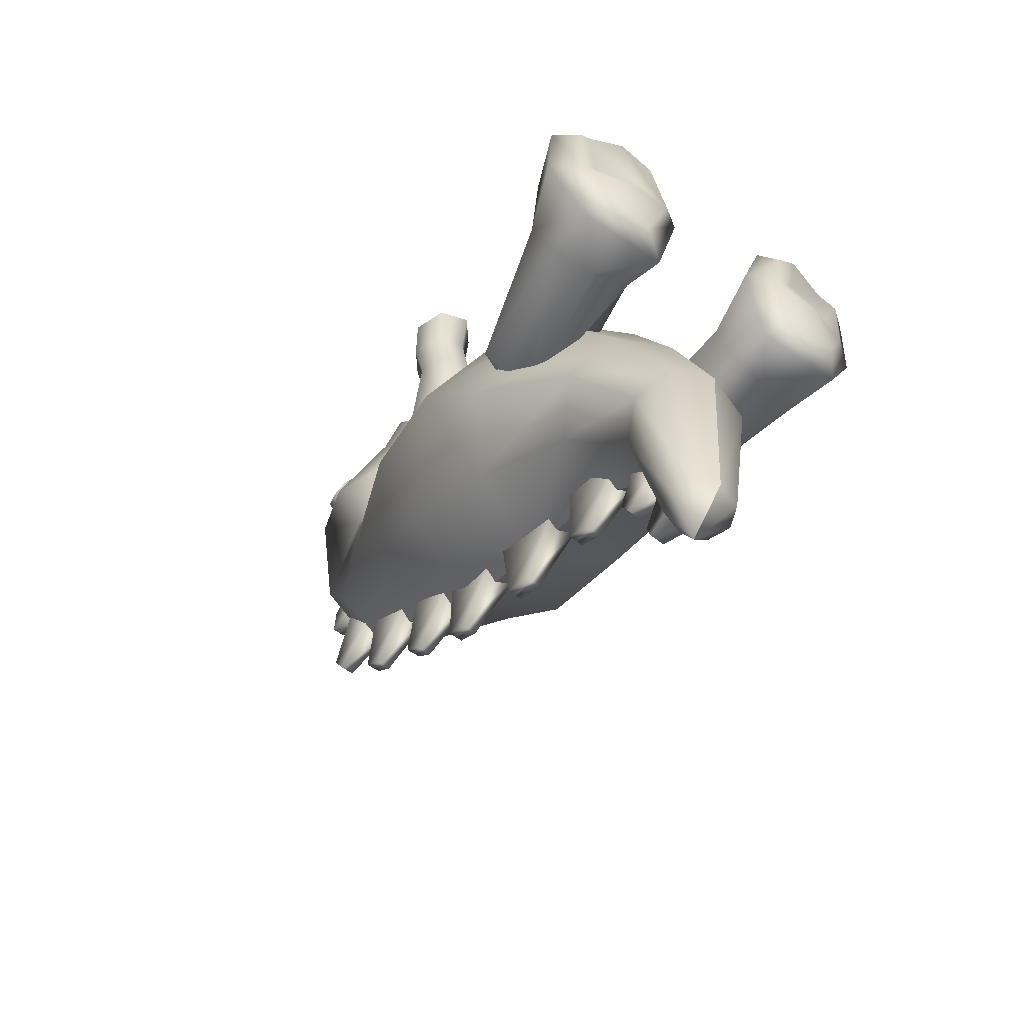
<metadata>
{"format":"obj","ext":"obj","renderer":"f3d","projection":"perspective","resolution":1024,"background":"white","views":[{"elev":-59.5,"azim":-35.4,"up":"+Z"}]}
</metadata>
<code>
g SM_Prop_Plush_Dino_01
v -0.04253 0.1402 -0.05107
v -2.317e-08 0.1551 -0.06355
v -2.317e-08 0.06247 0.03009
v -0.04253 0.07737 0.0176
v -0.06197 0.1188 -0.01609
v -0.04082 0.2333 0.008652
v -2.421e-08 0.2416 -0.008886
v -2.421e-08 0.1851 0.1109
v -0.04082 0.1934 0.09333
v -0.06021 0.2133 0.05099
v -0.02882 0.08945 -0.07525
v 2.362e-08 0.0986 -0.08291
v 2.362e-08 0.03612 -0.03056
v -0.02882 0.04527 -0.03823
v -0.04076 0.06736 -0.05674
v -0.02117 0.05229 -0.1273
v 9.537e-09 0.05913 -0.1318
v 9.537e-09 0.01245 -0.1011
v -0.02117 0.01928 -0.1056
v -0.02935 0.03579 -0.1165
v -0.01222 0.04418 -0.1892
v 2.235e-09 0.04836 -0.1893
v 2.235e-09 0.04041 -0.2058
v 2.235e-09 0.01985 -0.1885
v -0.01222 0.02403 -0.1886
v -0.0164 0.0341 -0.1889
v -0.02755 0.302 0.05604
v -1.735e-08 0.3052 0.04411
v -1.735e-08 0.2412 0.0961
v -0.02969 0.2408 0.08417
v -0.04204 0.2615 0.06573
v -0.0239 0.3257 0.09221
v 2.371e-08 0.3346 0.09071
v 2.369e-08 0.244 0.1018
v -0.02741 0.2517 0.09859
v -0.03645 0.2761 0.09405
v -0.03806 0.3161 0.1412
v 2.369e-08 0.3321 0.1418
v 2.369e-08 0.2275 0.126
v -0.0361 0.2456 0.1241
v -0.04953 0.2809 0.1249
v -0.01819 0.27 0.2022
v 2.369e-08 0.2774 0.2034
v 2.369e-08 0.2289 0.1735
v -0.02104 0.2357 0.1811
v -0.02787 0.2527 0.193
v -0.02422 0.2939 0.1696
v -0.03193 0.2614 0.1705
v -0.026 0.2458 0.1578
v 2.369e-08 0.2336 0.1541
v 2.369e-08 0.3068 0.1714
v -0.01131 0.2589 0.2051
v 2.423e-08 0.2634 0.2058
v 2.369e-08 0.2447 0.2028
v 2.423e-08 0.234 0.1877
v -0.01269 0.2381 0.1923
v -0.016 0.2484 0.1995
v 2.362e-08 0.2061 -0.04312
v -0.04644 0.1966 -0.02306
v -0.06863 0.1539 0.0274
v -0.04644 0.1225 0.06347
v 2.362e-08 0.1131 0.08354
v 0.06436 0.1679 0.08633
v 0.05877 0.1545 0.08673
v 0.04478 0.1525 0.0902
v 0.0364 0.164 0.09326
v 0.04199 0.1774 0.09285
v 0.05597 0.1794 0.08939
v 0.06189 0.1807 0.03958
v 0.05283 0.1589 0.04023
v 0.03017 0.1558 0.04585
v 0.01658 0.1744 0.05081
v 0.02565 0.1961 0.05015
v 0.0483 0.1992 0.04454
v 0.03924 0.1775 0.04519
v 0.07072 0.1658 0.1286
v 0.06513 0.1505 0.1292
v 0.05826 0.1617 0.144
v 0.04959 0.1477 0.1333
v 0.03964 0.1601 0.1367
v 0.04524 0.1754 0.136
v 0.06078 0.1783 0.132
v 0.05818 0.1838 0.1148
v 0.06727 0.1718 0.1116
v 0.06168 0.1575 0.1121
v 0.04698 0.1552 0.1159
v 0.03788 0.1671 0.1191
v 0.04348 0.1814 0.1186
v -0.008039 0.2946 0.0452
v 0.008039 0.2946 0.0452
v -0.003777 0.3072 0.01357
v 0.003777 0.3072 0.01357
v -0.003777 0.2959 0.003037
v 0.003777 0.2959 0.003037
v -0.008039 0.2652 0.01782
v 0.008039 0.2652 0.01782
v 0.04111 0.2993 0.1358
v 0.03239 0.299 0.1524
v 0.04175 0.281 0.1384
v 0.03611 0.2805 0.1494
v 0.03667 0.303 0.1435
v 0.04332 0.2893 0.1333
v 0.03216 0.2886 0.1539
v 0.04106 0.2832 0.1509
v 0.03772 0.2901 0.1547
v 0.04582 0.2836 0.1416
v 0.04728 0.2907 0.1373
v 0.04542 0.2992 0.1394
v 0.04152 0.3022 0.1459
v 0.03792 0.2989 0.1534
v 0.04302 0.2972 0.1466
v 0.04224 0.2999 0.1462
v 0.04086 0.2988 0.149
v 0.0421 0.2969 0.1483
v 0.04388 0.299 0.1432
v 0.04404 0.2968 0.1447
v 0.04146 0.2953 0.15
v 0.04121 0.2912 0.151
v 0.04283 0.288 0.149
v 0.04512 0.2879 0.1444
v 0.04589 0.2916 0.1427
v 0.04492 0.2957 0.1433
v 0.0436 0.2824 0.1464
v 0.03909 0.2797 0.1441
v -0.06436 0.1679 0.08633
v -0.05877 0.1545 0.08673
v -0.04478 0.1525 0.0902
v -0.0364 0.164 0.09326
v -0.04199 0.1774 0.09285
v -0.05597 0.1794 0.08939
v -0.06189 0.1807 0.03958
v -0.05283 0.1589 0.04023
v -0.03017 0.1558 0.04585
v -0.01658 0.1744 0.05081
v -0.02565 0.1961 0.05015
v -0.0483 0.1992 0.04454
v -0.03924 0.1775 0.04519
v -0.07072 0.1658 0.1286
v -0.06513 0.1505 0.1292
v -0.05826 0.1617 0.144
v -0.04959 0.1477 0.1333
v -0.03964 0.1601 0.1367
v -0.04524 0.1754 0.136
v -0.06078 0.1783 0.132
v -0.05818 0.1838 0.1148
v -0.06727 0.1718 0.1116
v -0.06168 0.1575 0.1121
v -0.04698 0.1552 0.1159
v -0.03788 0.1671 0.1191
v -0.04348 0.1814 0.1186
v 0.03536 0.0345 0.03268
v 0.06238 0.09429 0.01872
v 0.04361 0.1041 0.02515
v 0.01843 0.09721 0.002231
v 0.06561 0.1038 -0.001736
v 0.04042 0.09697 -0.02465
v 0.03254 0.02824 -0.01129
v 0.07518 0.03365 -0.0148
v 0.03247 0.004473 -0.02812
v 0.07648 0.005278 -0.02709
v 0.02264 -0.0001113 0.01966
v 0.06626 0.04015 0.03284
v 0.04004 0.1149 -0.001679
v 0.05339 0.0299 -0.02037
v 0.0837 0.03768 0.006608
v 0.02684 0.03046 0.01128
v 0.09505 0.007936 0.0124
v 0.08158 -0.002524 0.01077
v 0.07086 -0.00422 -0.01333
v 0.07205 6.395e-05 0.02422
v 0.03418 -0.008349 0.01165
v 0.0439 -0.003475 -0.01632
v 0.05047 -0.004318 0.0353
v 0.05884 -0.009405 0.008584
v 0.04392 0.0273 0.06667
v 0.05144 0.001386 0.07697
v 0.07969 0.006377 0.0703
v 0.07024 0.03212 0.0668
v 0.0851 0.03001 0.04446
v 0.09476 0.004673 0.04939
v 0.07517 -0.002032 0.05945
v 0.08329 -0.004237 0.048
v 0.05679 -0.005764 0.06889
v 0.03308 -0.002181 0.05557
v 0.04292 -0.009198 0.04876
v 0.04253 0.1402 -0.05107
v 2.317e-08 0.1551 -0.06355
v 2.317e-08 0.06247 0.03009
v 0.04253 0.07737 0.0176
v 0.06197 0.1188 -0.01609
v 0.04082 0.2333 0.008652
v 2.421e-08 0.2416 -0.008886
v 2.421e-08 0.1851 0.1109
v 0.04082 0.1934 0.09333
v 0.06021 0.2133 0.05099
v 0.02882 0.08945 -0.07525
v -2.362e-08 0.0986 -0.08291
v -2.362e-08 0.03612 -0.03056
v 0.02882 0.04527 -0.03823
v 0.04076 0.06736 -0.05674
v 0.02117 0.05229 -0.1273
v -9.537e-09 0.05913 -0.1318
v -9.537e-09 0.01245 -0.1011
v 0.02117 0.01928 -0.1056
v 0.02935 0.03579 -0.1165
v 0.01222 0.04418 -0.1892
v -2.235e-09 0.04836 -0.1893
v -2.235e-09 0.04041 -0.2058
v -2.235e-09 0.01985 -0.1885
v 0.01222 0.02403 -0.1886
v 0.0164 0.0341 -0.1889
v 0.02755 0.302 0.05604
v 1.735e-08 0.3052 0.04411
v 1.735e-08 0.2412 0.0961
v 0.02969 0.2408 0.08417
v 0.04204 0.2615 0.06573
v 0.0239 0.3257 0.09221
v -2.371e-08 0.3346 0.09071
v -2.369e-08 0.244 0.1018
v 0.02741 0.2517 0.09859
v 0.03645 0.2761 0.09405
v 0.03806 0.3161 0.1412
v -2.369e-08 0.3321 0.1418
v -2.369e-08 0.2275 0.126
v 0.0361 0.2456 0.1241
v 0.04953 0.2809 0.1249
v 0.01819 0.27 0.2022
v -2.369e-08 0.2774 0.2034
v -2.369e-08 0.2289 0.1735
v 0.02104 0.2357 0.1811
v 0.02787 0.2527 0.193
v 0.02422 0.2939 0.1696
v 0.03193 0.2614 0.1705
v 0.026 0.2458 0.1578
v -2.369e-08 0.2336 0.1541
v -2.369e-08 0.3068 0.1714
v 0.01131 0.2589 0.2051
v -2.423e-08 0.2634 0.2058
v -2.369e-08 0.2447 0.2028
v -2.423e-08 0.234 0.1877
v 0.01269 0.2381 0.1923
v 0.016 0.2484 0.1995
v -2.362e-08 0.2061 -0.04312
v 0.04644 0.1966 -0.02306
v 0.06863 0.1539 0.0274
v 0.04644 0.1225 0.06347
v -2.362e-08 0.1131 0.08354
v -0.008039 0.3215 0.1331
v 0.008039 0.3215 0.1331
v -0.003777 0.3538 0.1224
v 0.003777 0.3538 0.1224
v -0.003777 0.3546 0.107
v 0.003777 0.3546 0.107
v -0.008039 0.3235 0.09303
v 0.008039 0.3235 0.09303
v -0.04111 0.2993 0.1358
v -0.03239 0.299 0.1524
v -0.04175 0.281 0.1384
v -0.03611 0.2805 0.1494
v -0.03667 0.303 0.1435
v -0.04332 0.2893 0.1333
v -0.03216 0.2886 0.1539
v -0.04106 0.2832 0.1509
v -0.03772 0.2901 0.1547
v -0.04582 0.2836 0.1416
v -0.04728 0.2907 0.1373
v -0.04542 0.2992 0.1394
v -0.04152 0.3022 0.1459
v -0.03792 0.2989 0.1534
v -0.04302 0.2972 0.1466
v -0.04224 0.2999 0.1462
v -0.04086 0.2988 0.149
v -0.0421 0.2969 0.1483
v -0.04388 0.299 0.1432
v -0.04404 0.2968 0.1447
v -0.04146 0.2953 0.15
v -0.04121 0.2912 0.151
v -0.04283 0.288 0.149
v -0.04512 0.2879 0.1444
v -0.04589 0.2916 0.1427
v -0.04492 0.2957 0.1433
v -0.0436 0.2824 0.1464
v -0.03909 0.2797 0.1441
v -0.03536 0.0345 0.03268
v -0.06238 0.09429 0.01872
v -0.04361 0.1041 0.02515
v -0.01843 0.09721 0.002231
v -0.06561 0.1038 -0.001736
v -0.04042 0.09697 -0.02465
v -0.03254 0.02824 -0.01129
v -0.07518 0.03365 -0.0148
v -0.03247 0.004473 -0.02812
v -0.07648 0.005278 -0.02709
v -0.02264 -0.0001113 0.01966
v -0.06626 0.04015 0.03284
v -0.04004 0.1149 -0.001679
v -0.05339 0.0299 -0.02037
v -0.0837 0.03768 0.006608
v -0.02684 0.03046 0.01128
v -0.09505 0.007936 0.0124
v -0.08158 -0.002524 0.01077
v -0.07086 -0.00422 -0.01333
v -0.07205 6.395e-05 0.02422
v -0.03418 -0.008349 0.01165
v -0.0439 -0.003475 -0.01632
v -0.05047 -0.004318 0.0353
v -0.05884 -0.009405 0.008584
v -0.04392 0.0273 0.06667
v -0.05144 0.001386 0.07697
v -0.07969 0.006377 0.0703
v -0.07024 0.03212 0.0668
v -0.0851 0.03001 0.04446
v -0.09476 0.004673 0.04939
v -0.07517 -0.002032 0.05945
v -0.08329 -0.004237 0.048
v -0.05679 -0.005764 0.06889
v -0.03308 -0.002181 0.05557
v -0.04292 -0.009198 0.04876
v -0.009012 0.1681 -0.05277
v 0.007037 0.169 -0.0527
v -0.00461 0.1686 -0.0868
v 0.002931 0.1691 -0.08676
v -0.003736 0.1543 -0.09253
v 0.003805 0.1548 -0.09249
v -0.006738 0.1309 -0.06768
v 0.009311 0.1318 -0.0676
v -0.008777 0.1117 -0.06937
v 0.007273 0.1126 -0.06929
v -0.004738 0.1183 -0.1028
v 0.002803 0.1188 -0.1028
v -0.003926 0.1053 -0.111
v 0.003615 0.1057 -0.111
v -0.006665 0.07773 -0.09073
v 0.009384 0.07868 -0.09065
v -0.007928 0.06271 -0.1117
v 0.008122 0.06366 -0.1116
v -0.004569 0.0795 -0.1285
v 0.002972 0.07995 -0.1285
v -0.004263 0.07513 -0.1383
v 0.003278 0.07557 -0.1382
v -0.007132 0.05134 -0.1371
v 0.008918 0.05229 -0.137
v -0.007791 0.04914 -0.1587
v 0.008258 0.05009 -0.1586
v -0.004361 0.06415 -0.1687
v 0.00318 0.0646 -0.1687
v -0.004217 0.06236 -0.1766
v 0.003324 0.06281 -0.1766
v -0.007416 0.04449 -0.1792
v 0.008633 0.04544 -0.1792
v -0.008039 0.2151 -0.0244
v 0.008039 0.2151 -0.0244
v -0.003777 0.223 -0.05751
v 0.003777 0.223 -0.05751
v -0.003777 0.2103 -0.06631
v 0.003777 0.2103 -0.06631
v -0.008039 0.1821 -0.0473
v 0.008039 0.1821 -0.0473
v -0.008039 0.2507 0.00835
v 0.008039 0.2507 0.00835
v -0.003777 0.2644 -0.02283
v 0.003777 0.2644 -0.02283
v -0.003777 0.2535 -0.03375
v 0.003777 0.2535 -0.03375
v -0.008039 0.2223 -0.02005
v 0.008039 0.2223 -0.02005
v -0.008039 0.3245 0.0882
v 0.008039 0.3245 0.0882
v -0.003777 0.3462 0.06197
v 0.003777 0.3462 0.06197
v -0.003777 0.3387 0.04847
v 0.003777 0.3387 0.04847
v -0.008039 0.305 0.0531
v 0.008039 0.305 0.0531
v -0.04253 0.07737 0.0176
v -0.04644 0.1225 0.06347
v 2.235e-09 0.04041 -0.2058
v -0.01222 0.02403 -0.1886
v -0.02882 0.04527 -0.03823
v -0.02117 0.01928 -0.1056
v -0.04082 0.1934 0.09333
v -0.02969 0.2408 0.08417
v -0.02741 0.2517 0.09859
v 2.369e-08 0.244 0.1018
v 0.02565 0.1961 0.05015
v 0.0483 0.1992 0.04454
v 0.008039 0.2652 0.01782
v -0.008039 0.2652 0.01782
v 0.04224 0.2999 0.1462
v 0.04302 0.2972 0.1466
v 0.0421 0.2969 0.1483
v 0.04086 0.2988 0.149
v 0.04404 0.2968 0.1447
v 0.04388 0.299 0.1432
v -0.02565 0.1961 0.05015
v -0.0483 0.1992 0.04454
v 0.07086 -0.00422 -0.01333
v 0.08158 -0.002524 0.01077
v 0.03418 -0.008349 0.01165
v 0.0439 -0.003475 -0.01632
v 0.07205 6.395e-05 0.02422
v 0.05047 -0.004318 0.0353
v 0.04292 -0.009198 0.04876
v 0.05679 -0.005764 0.06889
v 0.05047 -0.004318 0.0353
v 0.04253 0.07737 0.0176
v 0.04644 0.1225 0.06347
v -2.235e-09 0.04041 -0.2058
v 0.01222 0.02403 -0.1886
v 0.02882 0.04527 -0.03823
v 0.02117 0.01928 -0.1056
v 0.04082 0.1934 0.09333
v 0.02969 0.2408 0.08417
v 0.02741 0.2517 0.09859
v -2.369e-08 0.244 0.1018
v 0.008039 0.3235 0.09303
v -0.008039 0.3235 0.09303
v -0.04224 0.2999 0.1462
v -0.04086 0.2988 0.149
v -0.0421 0.2969 0.1483
v -0.04302 0.2972 0.1466
v -0.04404 0.2968 0.1447
v -0.04388 0.299 0.1432
v -0.07086 -0.00422 -0.01333
v -0.08158 -0.002524 0.01077
v -0.03418 -0.008349 0.01165
v -0.0439 -0.003475 -0.01632
v -0.07205 6.395e-05 0.02422
v -0.05047 -0.004318 0.0353
v -0.05047 -0.004318 0.0353
v -0.05679 -0.005764 0.06889
v -0.04292 -0.009198 0.04876
v 0.009311 0.1318 -0.0676
v -0.006738 0.1309 -0.06768
v 0.009384 0.07868 -0.09065
v -0.006665 0.07773 -0.09073
v 0.008918 0.05229 -0.137
v -0.007132 0.05134 -0.1371
v -0.007416 0.04449 -0.1792
v -0.007791 0.04914 -0.1587
v 0.008258 0.05009 -0.1586
v 0.008633 0.04544 -0.1792
v 0.008633 0.04544 -0.1792
v -0.007416 0.04449 -0.1792
v 0.008039 0.1821 -0.0473
v -0.008039 0.1821 -0.0473
v 0.008039 0.2223 -0.02005
v -0.008039 0.2223 -0.02005
v 0.008039 0.305 0.0531
v -0.008039 0.305 0.0531
g SM_Prop_Plush_Dino_01_0
f 377 24 25
f 25 24 19
f 24 18 19
f 19 18 14
f 18 13 14
f 14 13 4
f 13 3 4
f 61 4 3
f 62 61 3
f 9 61 62
f 8 9 62
f 30 9 8
f 29 30 8
f 30 29 34
f 35 30 34
f 387 94 90
f 94 92 90
f 90 92 89
f 90 89 95
f 96 90 95
f 96 95 93
f 94 96 93
f 92 91 89
f 92 94 91
f 94 93 91
f 89 91 388
f 91 93 388
f 116 111 114
f 122 116 114
f 122 108 116
f 108 115 116
f 122 114 117
f 117 114 113
f 108 109 115
f 109 112 115
f 112 109 113
f 121 122 117
f 122 121 108
f 109 110 113
f 110 117 113
f 109 108 97
f 101 109 97
f 110 109 101
f 97 108 102
f 98 110 101
f 108 107 102
f 121 107 108
f 102 107 99
f 105 110 98
f 117 110 105
f 103 105 98
f 117 118 121
f 118 117 105
f 105 103 104
f 103 100 104
f 119 118 105
f 118 119 121
f 104 119 105
f 123 104 100
f 119 104 123
f 124 123 100
f 124 99 123
f 119 120 121
f 121 120 107
f 119 123 120
f 99 106 123
f 107 106 99
f 120 106 107
f 123 106 120
f 392 391 389
f 391 390 389
f 389 390 393
f 394 389 393
f 404 403 171
f 405 404 171
f 172 171 161
f 171 185 161
f 159 172 161
f 169 172 159
f 185 184 161
f 184 185 183
f 160 169 159
f 168 169 160
f 159 161 157
f 160 159 164
f 164 159 157
f 161 166 157
f 164 157 156
f 157 166 156
f 161 151 166
f 161 184 151
f 158 160 164
f 158 164 156
f 158 165 160
f 167 168 160
f 165 167 160
f 166 154 156
f 166 151 154
f 155 158 156
f 155 165 158
f 163 156 154
f 155 156 163
f 163 154 153
f 155 163 153
f 151 153 154
f 152 155 153
f 155 152 165
f 152 153 162
f 162 153 151
f 162 165 152
f 151 175 162
f 184 175 151
f 162 178 165
f 175 178 162
f 165 179 167
f 178 179 165
f 176 175 184
f 176 184 183
f 177 178 175
f 176 177 175
f 178 177 179
f 176 183 177
f 179 180 167
f 177 180 179
f 167 180 168
f 183 181 177
f 177 181 180
f 181 183 402
f 401 181 402
f 168 182 401
f 180 182 168
f 181 182 180
f 182 181 401
f 209 408 210
f 209 210 204
f 203 209 204
f 203 204 199
f 198 203 199
f 198 199 189
f 188 198 189
f 189 246 188
f 246 247 188
f 246 194 247
f 194 193 247
f 194 215 193
f 215 214 193
f 214 215 219
f 215 220 219
f 416 253 249
f 253 251 249
f 249 251 248
f 249 248 254
f 255 249 254
f 255 254 252
f 253 255 252
f 251 250 248
f 251 253 250
f 253 252 250
f 248 250 417
f 250 252 417
f 273 270 275
f 273 275 281
f 267 281 275
f 274 267 275
f 276 273 281
f 273 276 272
f 268 267 274
f 271 268 274
f 268 271 272
f 276 281 280
f 280 281 267
f 269 268 272
f 276 269 272
f 267 268 256
f 268 260 256
f 268 269 260
f 267 256 261
f 269 257 260
f 266 267 261
f 266 280 267
f 266 261 258
f 269 264 257
f 269 276 264
f 264 262 257
f 280 277 276
f 276 277 264
f 262 264 263
f 259 262 263
f 277 278 264
f 278 277 280
f 278 263 264
f 263 282 259
f 263 278 282
f 282 283 259
f 258 283 282
f 279 278 280
f 279 280 266
f 282 278 279
f 265 258 282
f 265 266 258
f 265 279 266
f 265 282 279
f 420 419 418
f 421 420 418
f 421 418 422
f 418 423 422
f 431 430 304
f 432 431 304
f 304 305 294
f 318 304 294
f 305 292 294
f 305 302 292
f 317 318 294
f 318 317 316
f 302 293 292
f 302 301 293
f 294 292 290
f 292 293 297
f 292 297 290
f 299 294 290
f 290 297 289
f 299 290 289
f 284 294 299
f 317 294 284
f 293 291 297
f 297 291 289
f 298 291 293
f 301 300 293
f 300 298 293
f 287 299 289
f 284 299 287
f 291 288 289
f 298 288 291
f 289 296 287
f 289 288 296
f 287 296 286
f 296 288 286
f 286 284 287
f 288 285 286
f 285 288 298
f 286 285 295
f 286 295 284
f 298 295 285
f 308 317 284
f 308 284 295
f 311 295 298
f 311 308 295
f 312 298 300
f 312 311 298
f 308 309 317
f 317 309 316
f 311 310 308
f 310 309 308
f 310 311 312
f 316 309 310
f 313 312 300
f 313 310 312
f 313 300 301
f 314 316 310
f 314 310 313
f 316 314 429
f 314 428 429
f 315 301 428
f 315 313 301
f 315 314 313
f 314 315 428
f 433 324 320
f 324 322 320
f 320 322 319
f 320 319 325
f 326 320 325
f 326 325 323
f 324 326 323
f 322 321 319
f 322 324 321
f 324 323 321
f 319 321 434
f 321 323 434
f 435 332 328
f 332 330 328
f 328 330 327
f 328 327 333
f 334 328 333
f 334 333 331
f 332 334 331
f 330 329 327
f 330 332 329
f 332 331 329
f 327 329 436
f 329 331 436
f 437 340 336
f 340 338 336
f 336 338 335
f 336 335 341
f 342 336 341
f 342 341 339
f 340 342 339
f 338 337 335
f 338 340 337
f 340 339 337
f 335 337 438
f 337 339 438
f 350 349 347
f 348 350 347
f 348 347 345
f 345 347 444
f 343 345 444
f 346 345 343
f 346 348 345
f 344 346 343
f 348 346 344
f 443 348 344
f 441 440 439
f 442 441 439
f 445 356 352
f 356 354 352
f 352 354 351
f 352 351 357
f 358 352 357
f 358 357 355
f 356 358 355
f 354 353 351
f 354 356 353
f 356 355 353
f 351 353 446
f 353 355 446
f 447 364 360
f 364 362 360
f 360 362 359
f 360 359 365
f 366 360 365
f 366 365 363
f 364 366 363
f 362 361 359
f 362 364 361
f 364 363 361
f 359 361 448
f 361 363 448
f 449 372 368
f 372 370 368
f 368 370 367
f 368 367 373
f 374 368 373
f 374 373 371
f 372 374 371
f 370 369 367
f 370 372 369
f 372 371 369
f 367 369 450
f 369 371 450
f 28 7 6
f 6 7 58
f 27 28 6
f 33 28 27
f 32 33 27
f 38 33 32
f 37 38 32
f 51 38 37
f 47 51 37
f 43 51 47
f 42 43 47
f 53 43 42
f 52 53 42
f 54 53 52
f 59 6 58
f 27 6 10
f 10 6 59
f 32 27 31
f 31 27 10
f 37 32 36
f 36 32 31
f 47 37 41
f 41 37 36
f 42 47 48
f 48 47 41
f 52 42 46
f 46 42 48
f 54 52 57
f 57 52 46
f 54 57 56
f 54 56 55
f 55 56 44
f 56 57 45
f 56 45 44
f 57 46 45
f 44 45 50
f 45 46 49
f 45 49 50
f 46 48 49
f 50 49 39
f 49 48 40
f 49 40 39
f 48 41 40
f 39 40 384
f 40 383 384
f 40 41 383
f 41 36 383
f 383 36 382
f 36 31 382
f 382 31 381
f 31 10 381
f 381 10 376
f 10 60 376
f 376 60 375
f 60 10 59
f 60 5 375
f 379 375 5
f 60 59 1
f 5 60 1
f 59 58 1
f 58 2 1
f 15 379 5
f 15 5 1
f 380 379 15
f 11 1 2
f 11 15 1
f 12 11 2
f 20 380 15
f 20 15 11
f 378 380 20
f 16 11 12
f 16 20 11
f 17 16 12
f 26 378 20
f 26 20 16
f 23 378 26
f 21 16 17
f 21 26 16
f 23 26 21
f 22 21 17
f 23 21 22
f 170 174 398
f 398 174 397
f 173 174 170
f 397 174 400
f 399 174 173
f 400 174 399
f 192 213 191
f 192 191 243
f 213 212 191
f 213 218 212
f 218 217 212
f 218 223 217
f 223 222 217
f 223 236 222
f 236 232 222
f 236 228 232
f 228 227 232
f 228 238 227
f 238 237 227
f 238 239 237
f 191 244 243
f 191 212 195
f 191 195 244
f 212 217 216
f 212 216 195
f 217 222 221
f 217 221 216
f 222 232 226
f 222 226 221
f 232 227 233
f 232 233 226
f 227 237 231
f 227 231 233
f 243 244 186
f 187 243 186
f 195 245 244
f 244 245 186
f 237 242 231
f 237 239 242
f 242 239 241
f 241 239 240
f 241 240 229
f 242 241 230
f 230 241 229
f 231 242 230
f 230 229 235
f 231 230 234
f 234 230 235
f 233 231 234
f 234 235 224
f 233 234 225
f 225 234 224
f 225 224 415
f 226 233 225
f 414 225 415
f 226 225 414
f 221 226 414
f 221 414 413
f 216 221 413
f 216 413 412
f 195 216 412
f 195 412 407
f 245 195 407
f 245 407 406
f 190 245 406
f 406 410 190
f 245 190 186
f 410 200 190
f 190 200 186
f 410 411 200
f 200 196 186
f 186 196 187
f 196 197 187
f 411 205 200
f 200 205 196
f 411 409 205
f 196 201 197
f 205 201 196
f 201 202 197
f 409 211 205
f 205 211 201
f 409 208 211
f 201 206 202
f 211 206 201
f 211 208 206
f 206 207 202
f 206 208 207
f 307 303 425
f 307 425 424
f 307 306 303
f 307 424 427
f 307 426 306
f 307 427 426
f 385 75 72
f 386 75 385
f 69 75 386
f 72 75 71
f 70 75 69
f 71 75 70
f 72 71 65
f 71 70 64
f 65 71 64
f 70 69 63
f 64 70 63
f 66 72 65
f 73 72 66
f 63 69 68
f 69 74 68
f 74 73 67
f 67 73 66
f 68 74 67
f 63 84 64
f 64 85 65
f 84 85 64
f 65 86 66
f 85 86 65
f 66 87 67
f 86 87 66
f 67 88 68
f 87 88 67
f 68 83 63
f 83 84 63
f 88 83 68
f 84 76 85
f 85 77 86
f 76 77 85
f 86 79 87
f 77 79 86
f 83 82 84
f 82 76 84
f 76 78 77
f 77 78 79
f 82 78 76
f 79 80 87
f 87 80 88
f 79 78 80
f 81 82 83
f 88 81 83
f 80 81 88
f 80 78 81
f 81 78 82
f 137 395 134
f 137 396 395
f 137 131 396
f 137 134 133
f 137 132 131
f 137 133 132
f 133 134 127
f 132 133 126
f 133 127 126
f 131 132 125
f 132 126 125
f 134 128 127
f 134 135 128
f 131 125 130
f 136 131 130
f 135 136 129
f 135 129 128
f 136 130 129
f 146 125 126
f 147 126 127
f 147 146 126
f 148 127 128
f 148 147 127
f 149 128 129
f 149 148 128
f 150 129 130
f 150 149 129
f 145 130 125
f 146 145 125
f 145 150 130
f 138 146 147
f 139 147 148
f 139 138 147
f 141 148 149
f 141 139 148
f 142 149 150
f 142 141 149
f 140 139 141
f 140 138 139
f 140 141 142
f 138 144 146
f 144 145 146
f 140 144 138
f 143 142 150
f 143 150 145
f 144 143 145
f 140 142 143
f 140 143 144

</code>
